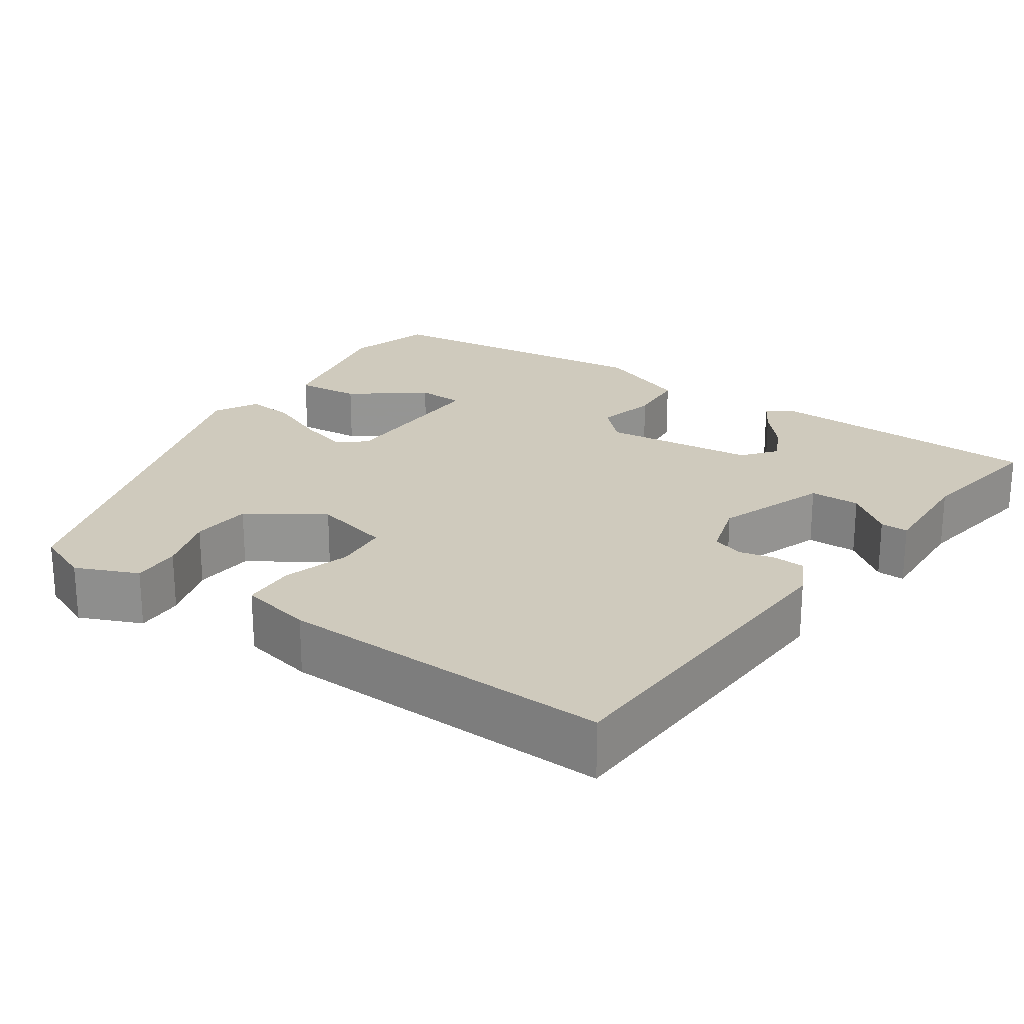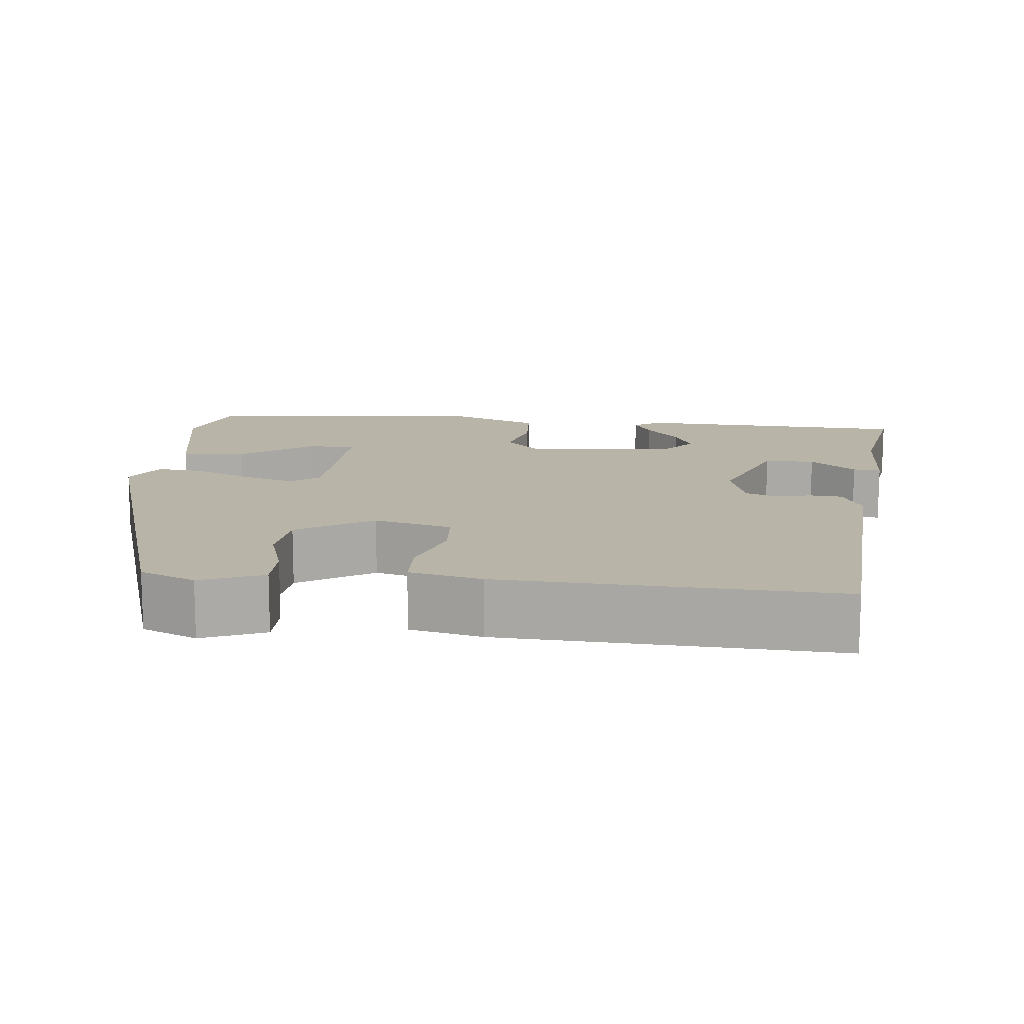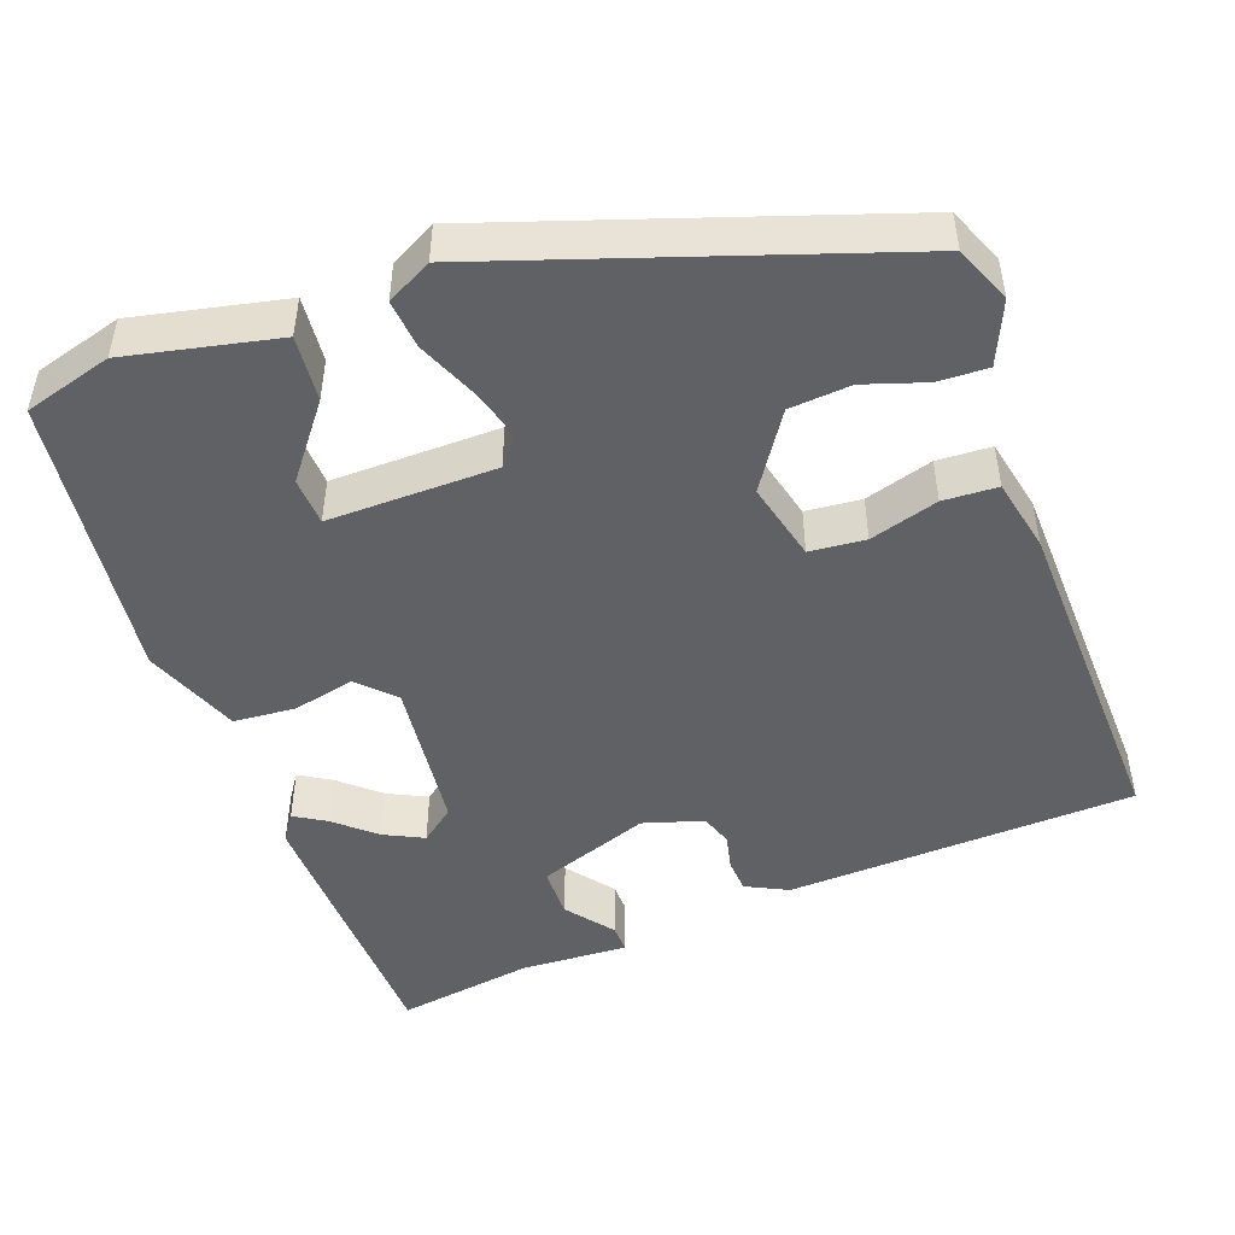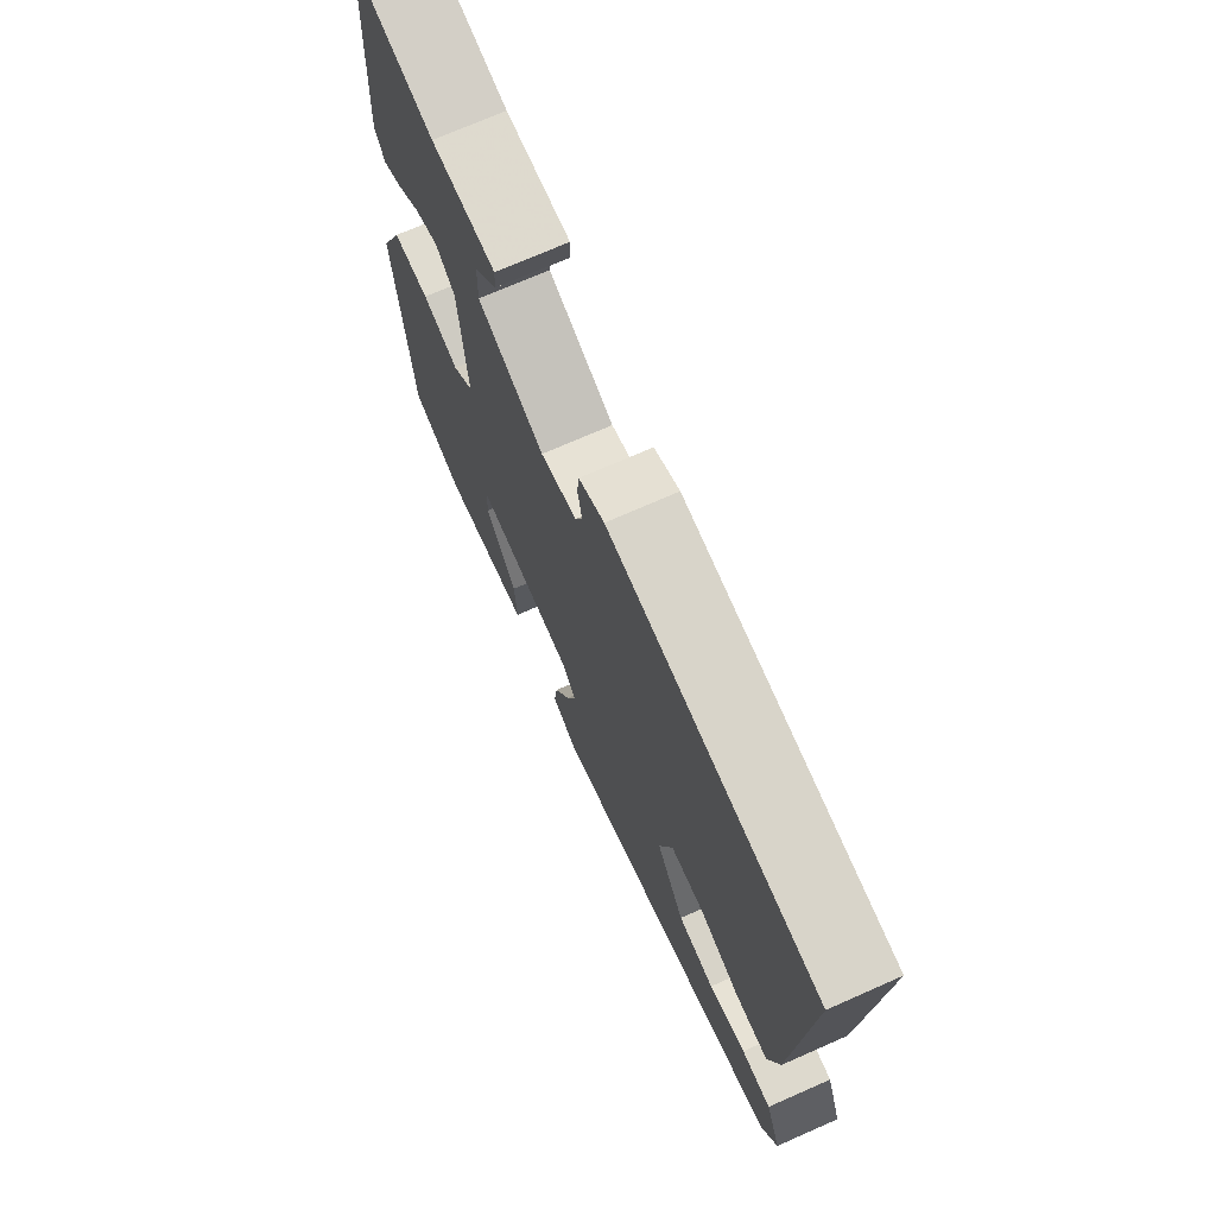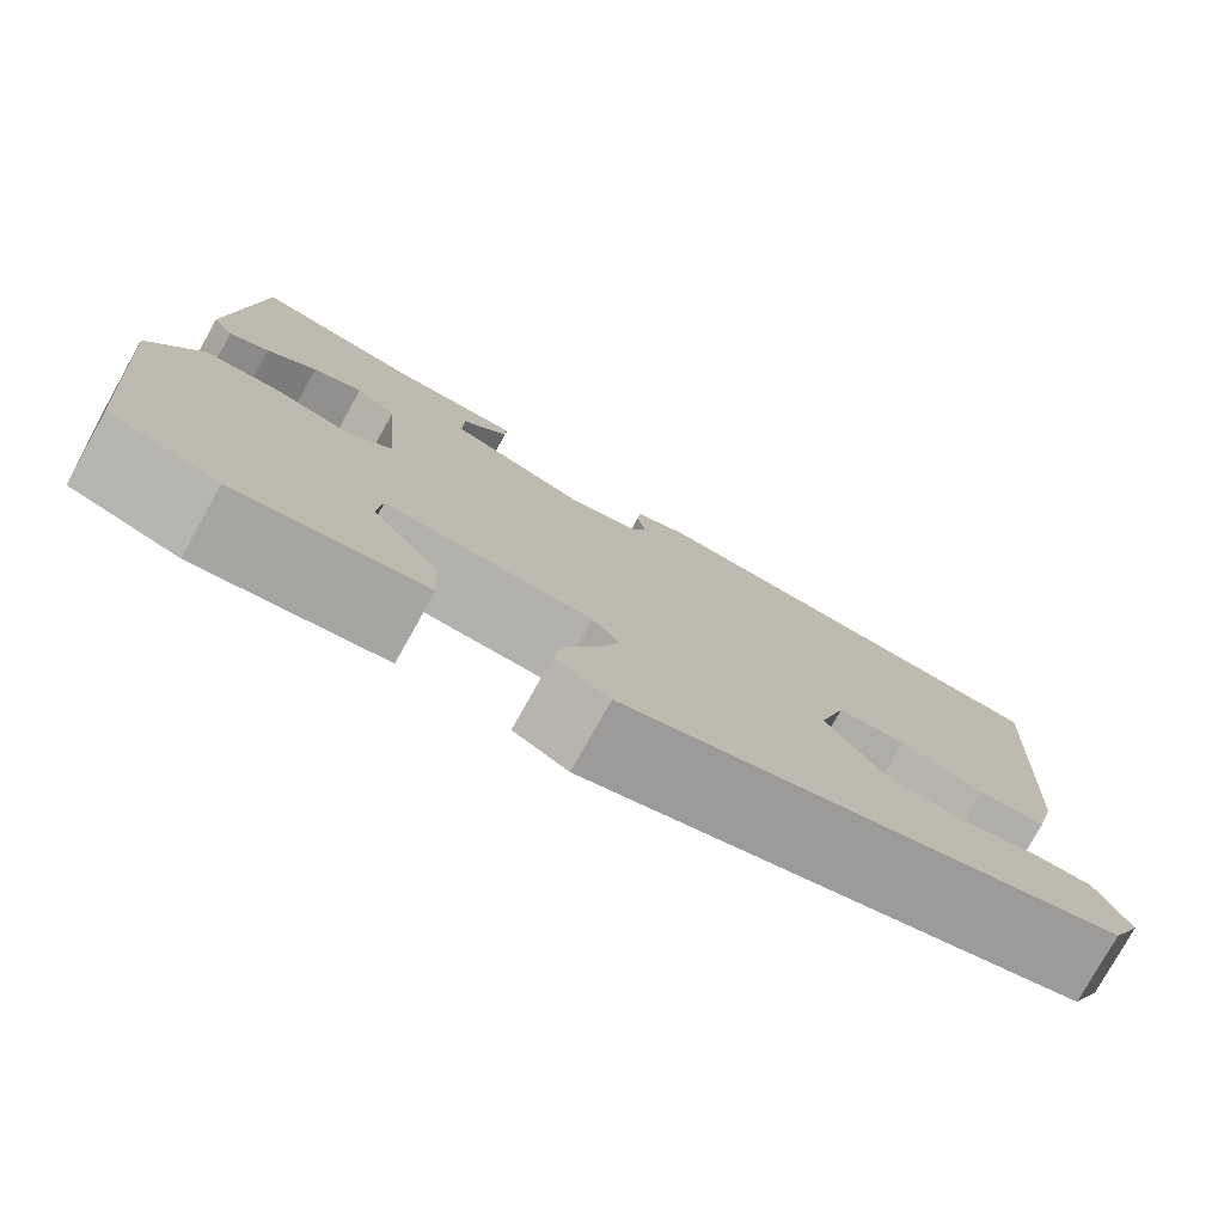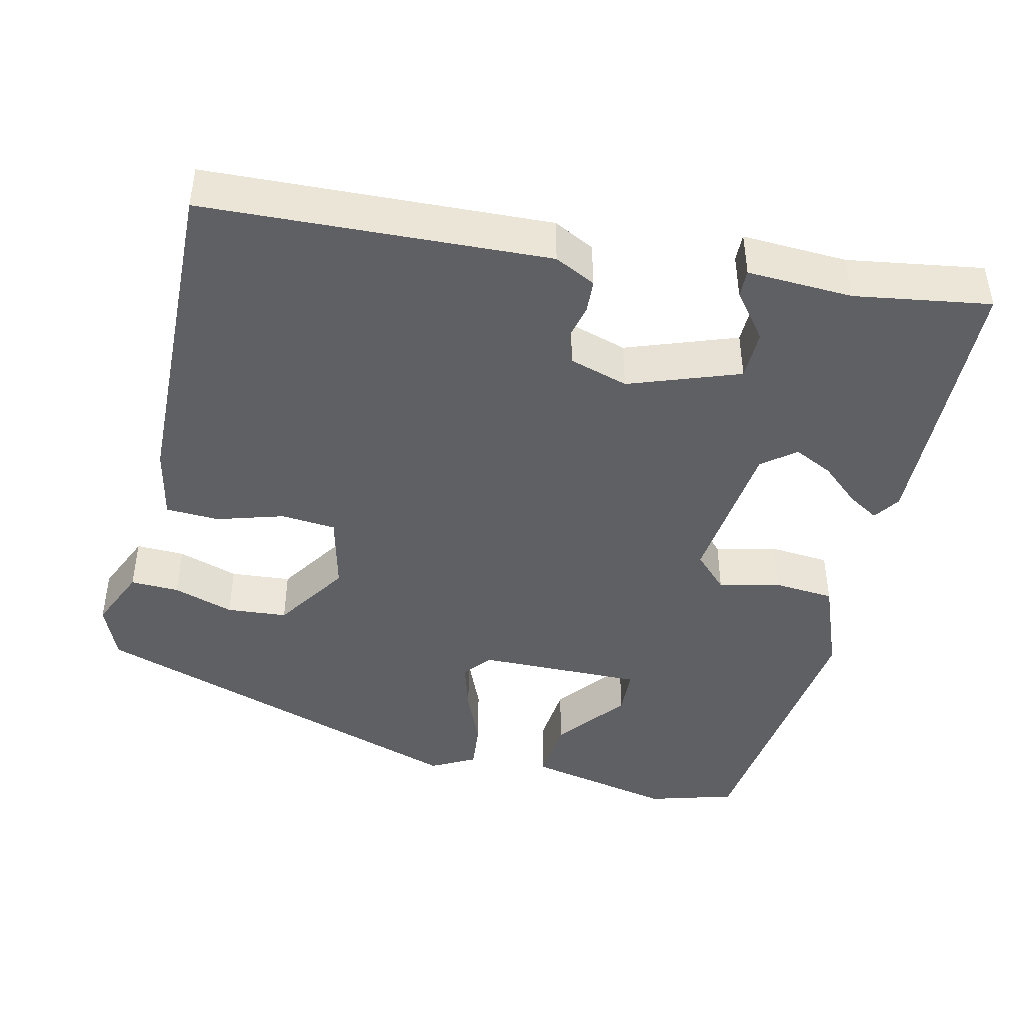
<metadata>
{"format":"obj","ext":"obj","renderer":"f3d","projection":"perspective","resolution":1024,"background":"white","views":[{"elev":22.9,"azim":-57.2,"up":"+Y"},{"elev":13.3,"azim":-84.9,"up":"+Y"},{"elev":-47.8,"azim":-161.8,"up":"+Y"},{"elev":72.0,"azim":-113.8,"up":"+Z"},{"elev":-78.4,"azim":150.7,"up":"+Z"},{"elev":-44.0,"azim":-15.0,"up":"+Y"}]}
</metadata>
<code>
v 0.497 0.07 0.548
v 0.508 0.07 0.374
v 0.519 0.07 0.192
v 0.497 0.07 0.157
v 0.456 0.07 0.18
v 0.405 0.07 0.222
v 0.354 0.07 0.245
v 0.312 0.07 0.21
v 0.296 0.07 0.012
v 0.341 0.07 -0.031
v 0.419 0.07 -0.01
v 0.498 0.07 -0.014
v 0.549 0.07 -0.134
v 0.516 0.07 -0.503
v 0.405 0.07 -0.539
v 0.212 0.07 -0.504
v 0.217 0.07 -0.42
v 0.285 0.07 -0.326
v 0.28 0.07 -0.265
v 0.066 0.07 -0.275
v 0.038 0.07 -0.312
v 0.06 0.07 -0.378
v 0.094 0.07 -0.452
v 0.102 0.07 -0.514
v 0.046 0.07 -0.546
v -0.464 0.07 -0.393
v -0.496 0.07 -0.322
v -0.464 0.07 -0.241
v -0.401 0.07 -0.241
v -0.322 0.07 -0.264
v -0.244 0.07 -0.255
v -0.184 0.07 -0.157
v -0.212 0.07 -0.057
v -0.283 0.07 -0.053
v -0.369 0.07 -0.082
v -0.438 0.07 -0.081
v -0.461 0.07 0.012
v -0.488 0.07 0.443
v -0.045 0.07 0.477
v 0.009 0.07 0.452
v 0.013 0.07 0.41
v 0.004 0.07 0.363
v 0.019 0.07 0.323
v 0.096 0.07 0.302
v 0.237 0.07 0.358
v 0.236 0.07 0.423
v 0.188 0.07 0.481
v 0.186 0.07 0.517
v 0.323 0.07 0.515
v 0.497 0 0.548
v 0.508 0 0.374
v 0.519 0 0.192
v 0.497 0 0.157
v 0.456 0 0.18
v 0.405 0 0.222
v 0.354 0 0.245
v 0.312 0 0.21
v 0.296 0 0.012
v 0.341 0 -0.031
v 0.419 0 -0.01
v 0.498 0 -0.014
v 0.549 0 -0.134
v 0.516 0 -0.503
v 0.405 0 -0.539
v 0.212 0 -0.504
v 0.217 0 -0.42
v 0.285 0 -0.326
v 0.28 0 -0.265
v 0.066 0 -0.275
v 0.038 0 -0.312
v 0.06 0 -0.378
v 0.094 0 -0.452
v 0.102 0 -0.514
v 0.046 0 -0.546
v -0.464 0 -0.393
v -0.496 0 -0.322
v -0.464 0 -0.241
v -0.401 0 -0.241
v -0.322 0 -0.264
v -0.244 0 -0.255
v -0.184 0 -0.157
v -0.212 0 -0.057
v -0.283 0 -0.053
v -0.369 0 -0.082
v -0.438 0 -0.081
v -0.461 0 0.012
v -0.488 0 0.443
v -0.045 0 0.477
v 0.009 0 0.452
v 0.013 0 0.41
v 0.004 0 0.363
v 0.019 0 0.323
v 0.096 0 0.302
v 0.237 0 0.358
v 0.236 0 0.423
v 0.188 0 0.481
v 0.186 0 0.517
v 0.323 0 0.515
f 46 47 48 49
f 2 3 4
f 1 2 4
f 49 1 4
f 46 49 4
f 45 46 4
f 40 41 42
f 39 40 42
f 38 39 42
f 37 38 42
f 36 37 42
f 35 36 42
f 34 35 42
f 33 34 42 43
f 32 33 43 44
f 28 29 30
f 27 28 30
f 26 27 30
f 25 26 30
f 24 25 30
f 23 24 30
f 22 23 30
f 21 22 30 31
f 20 21 31 32
f 16 17 18
f 15 16 18
f 14 15 18
f 13 14 18
f 13 18 19
f 12 13 19
f 11 12 19
f 10 11 19
f 19 20 32
f 10 19 32
f 9 10 32
f 4 5 6
f 45 4 6
f 45 6 7
f 32 44 45
f 9 32 45
f 8 9 45
f 7 8 45
f 98 97 96 95
f 53 52 51
f 53 51 50
f 53 50 98
f 53 98 95
f 53 95 94
f 91 90 89
f 91 89 88
f 91 88 87
f 91 87 86
f 91 86 85
f 91 85 84
f 91 84 83
f 92 91 83 82
f 93 92 82 81
f 79 78 77
f 79 77 76
f 79 76 75
f 79 75 74
f 79 74 73
f 79 73 72
f 79 72 71
f 80 79 71 70
f 81 80 70 69
f 67 66 65
f 67 65 64
f 67 64 63
f 67 63 62
f 68 67 62
f 68 62 61
f 68 61 60
f 68 60 59
f 81 69 68
f 81 68 59
f 81 59 58
f 55 54 53
f 55 53 94
f 56 55 94
f 94 93 81
f 94 81 58
f 94 58 57
f 94 57 56
f 1 50 51 2
f 2 51 52 3
f 3 52 53 4
f 4 53 54 5
f 5 54 55 6
f 6 55 56 7
f 7 56 57 8
f 8 57 58 9
f 9 58 59 10
f 10 59 60 11
f 11 60 61 12
f 12 61 62 13
f 13 62 63 14
f 14 63 64 15
f 15 64 65 16
f 16 65 66 17
f 17 66 67 18
f 18 67 68 19
f 19 68 69 20
f 20 69 70 21
f 21 70 71 22
f 22 71 72 23
f 23 72 73 24
f 24 73 74 25
f 25 74 75 26
f 26 75 76 27
f 27 76 77 28
f 28 77 78 29
f 29 78 79 30
f 30 79 80 31
f 31 80 81 32
f 32 81 82 33
f 33 82 83 34
f 34 83 84 35
f 35 84 85 36
f 36 85 86 37
f 37 86 87 38
f 38 87 88 39
f 39 88 89 40
f 40 89 90 41
f 41 90 91 42
f 42 91 92 43
f 43 92 93 44
f 44 93 94 45
f 45 94 95 46
f 46 95 96 47
f 47 96 97 48
f 48 97 98 49
f 49 98 50 1

</code>
